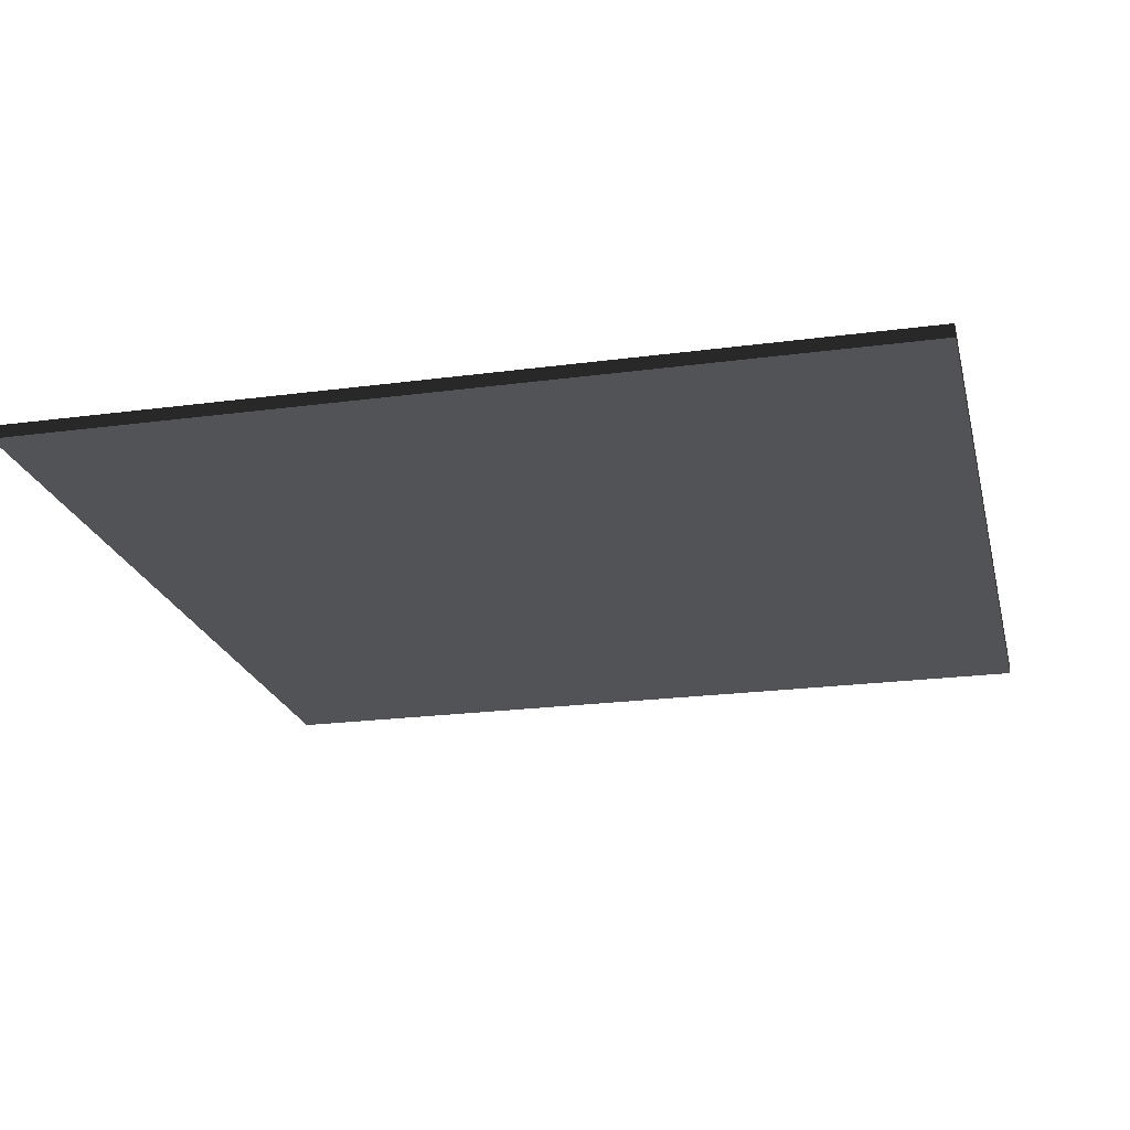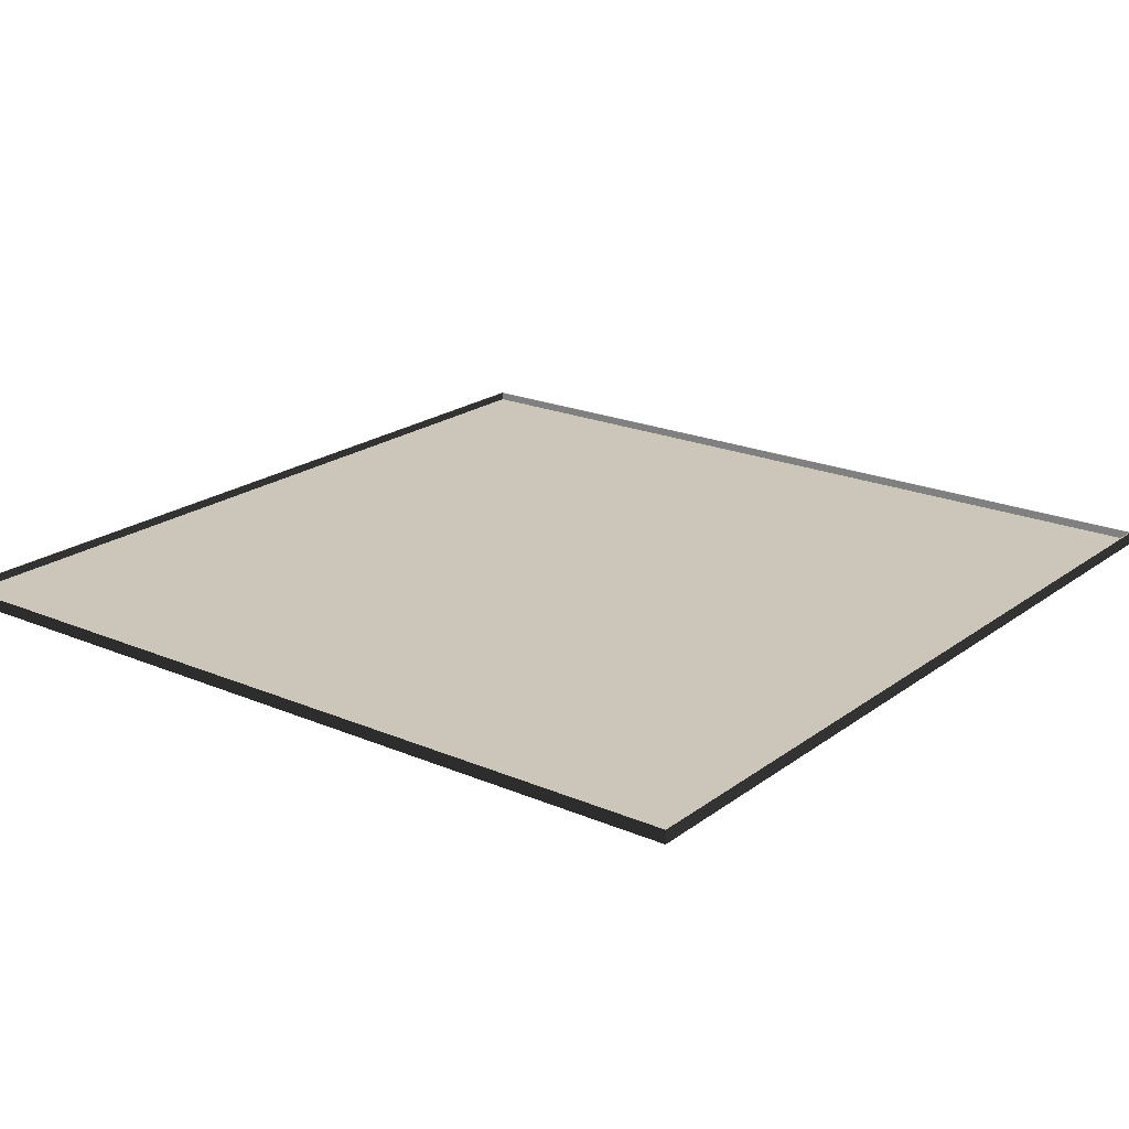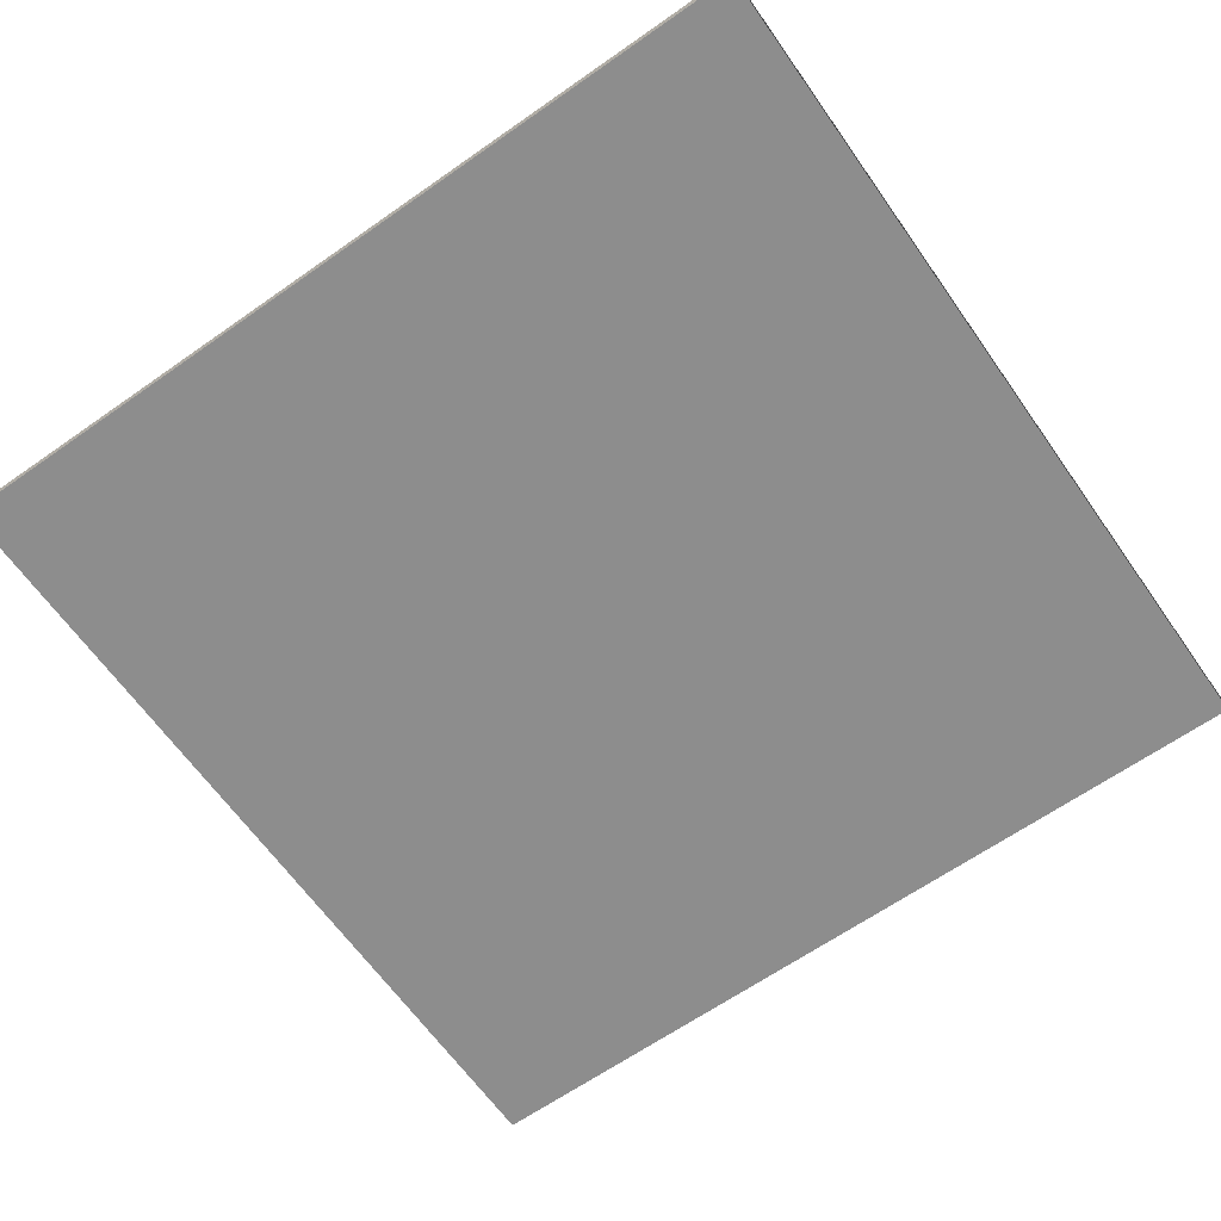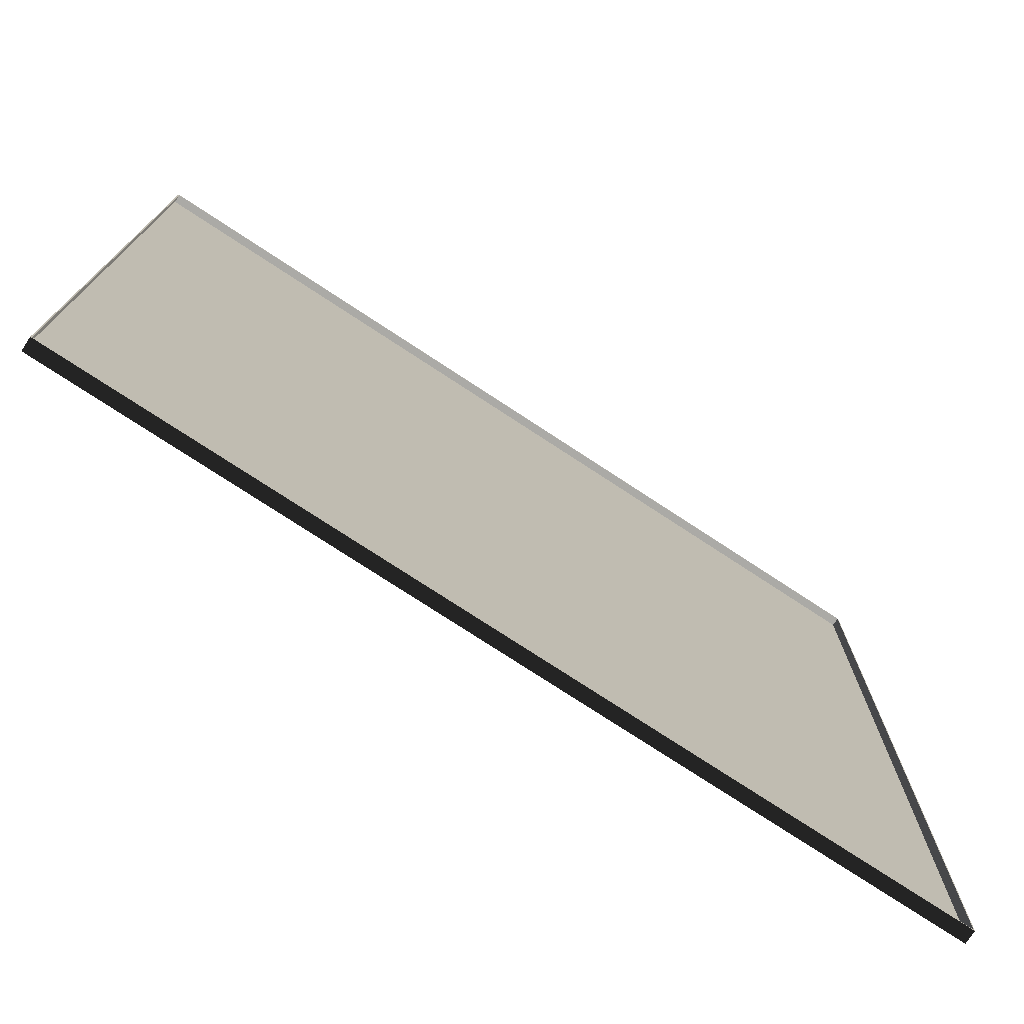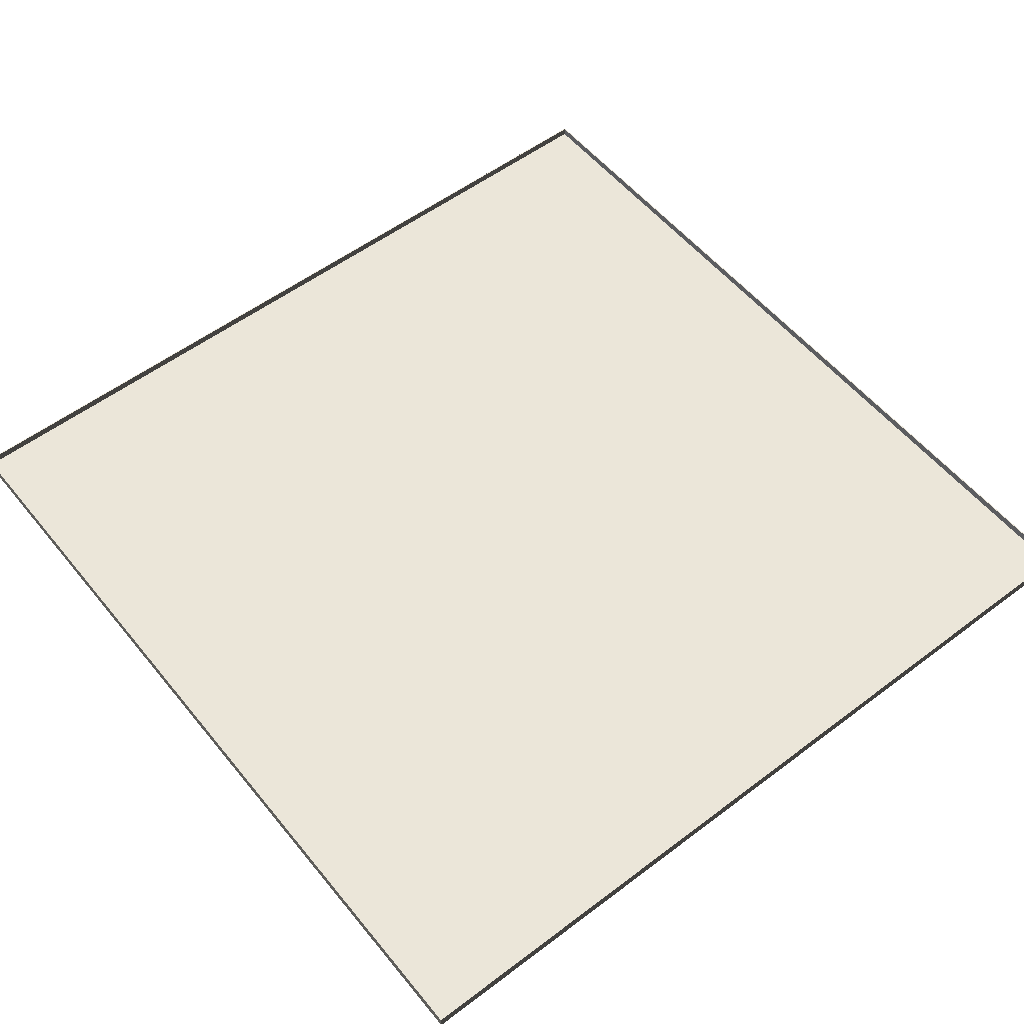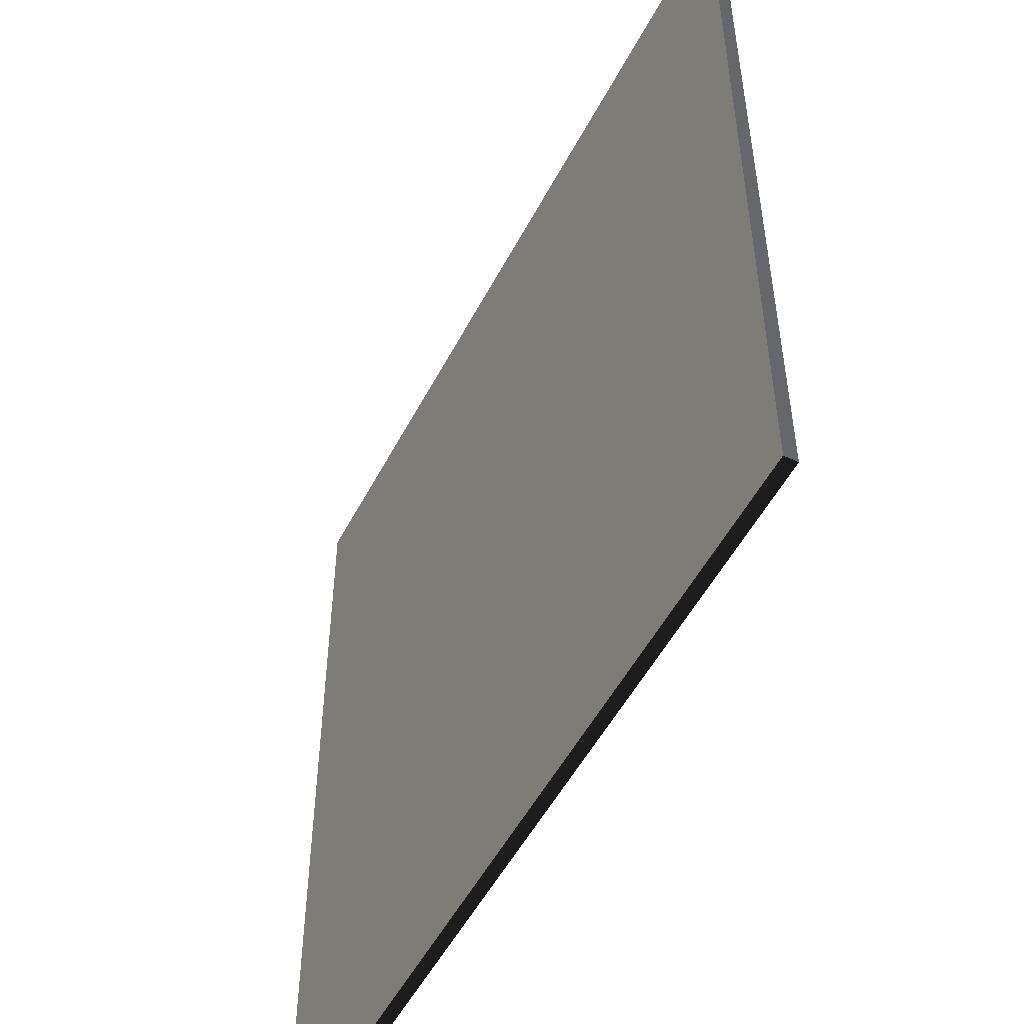
<metadata>
{"format":"obj","ext":"obj","renderer":"f3d","projection":"perspective","resolution":1024,"background":"white","views":[{"elev":-21.9,"azim":-166.8,"up":"+Y"},{"elev":20.8,"azim":-142.5,"up":"+Y"},{"elev":-64.6,"azim":125.2,"up":"+Y"},{"elev":-75.9,"azim":146.7,"up":"+Z"},{"elev":55.2,"azim":-128.5,"up":"+Y"},{"elev":-52.0,"azim":63.0,"up":"+Z"}]}
</metadata>
<code>
v -100 0 -100
v -100 0 100
v 100 0 -100
v 100 0 100
f 1 2 4
f 1 4 3
v -100 2 -100
v -100 2 100
f 1 -1 2
f 1 -2 -1
v 100 2 -100
v 100 2 100
f 3 4 -1
f 3 -1 -2
f 1 3 -2
f 1 -2 -4
f 2 -1 4
f 2 -3 -1
v 100.2 2 100.2
v 100.2 2 -100.2
v -100.2 2 100.2
v -100.2 2 -100.2
f 5 -2 6
f 5 -1 -2
f 5 7 -3
f 5 -3 -1
f 8 6 -2
f 8 -2 -4
f 8 -3 7
f 8 -4 -3
v 100.2 -1 100.2
v 100.2 -1 -100.2
v -100.2 -1 100.2
v -100.2 -1 -100.2
f -1 -2 -6
f -1 -6 -5
f -1 -7 -3
f -1 -5 -7
f -4 -6 -2
f -4 -8 -6
f -4 -3 -7
f -4 -7 -8
f -1 -3 -4
f -1 -4 -2

</code>
